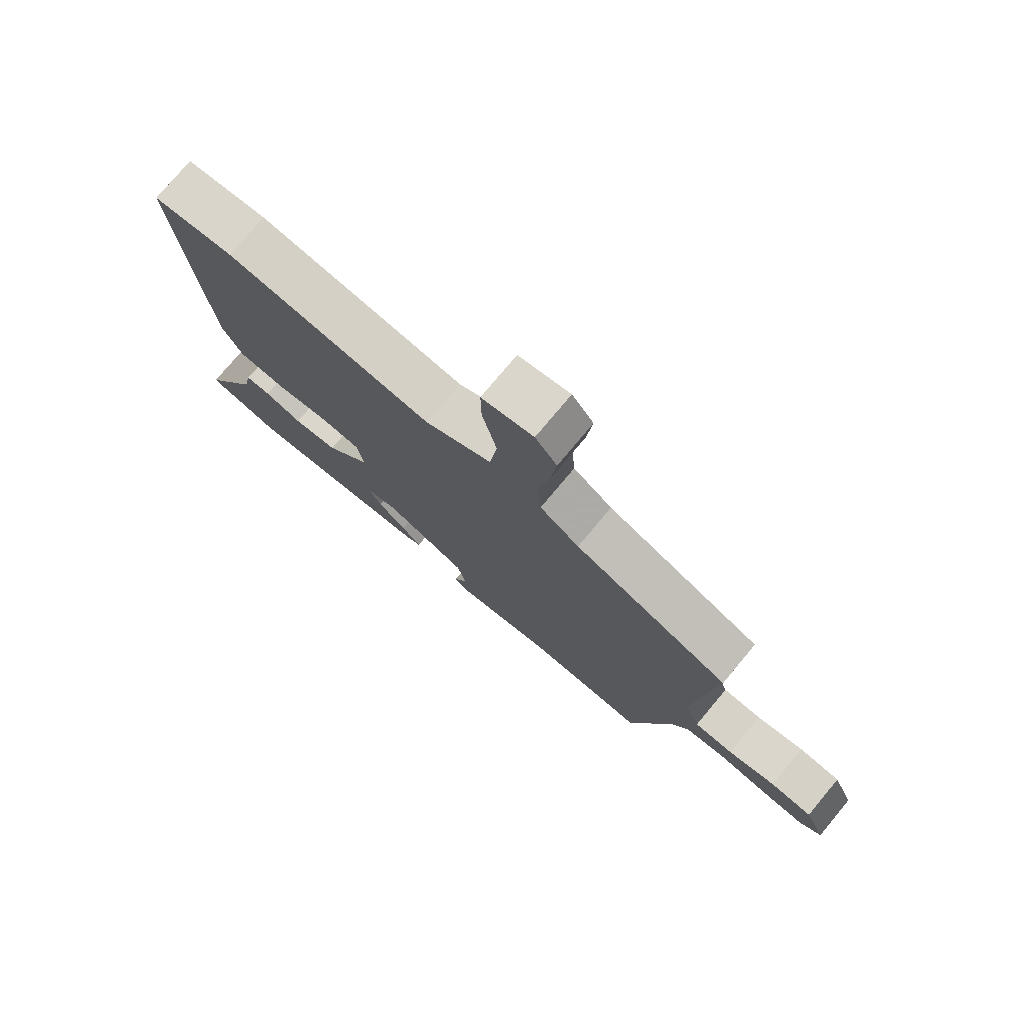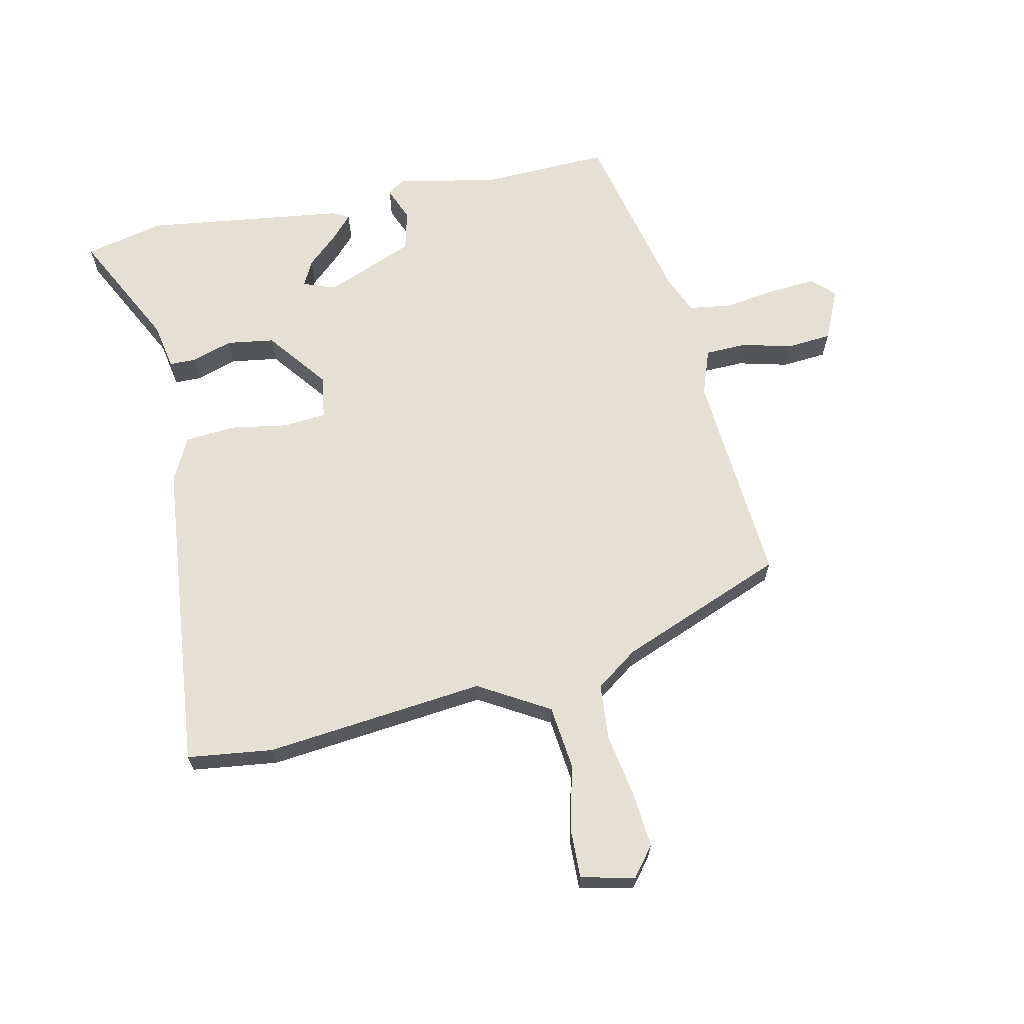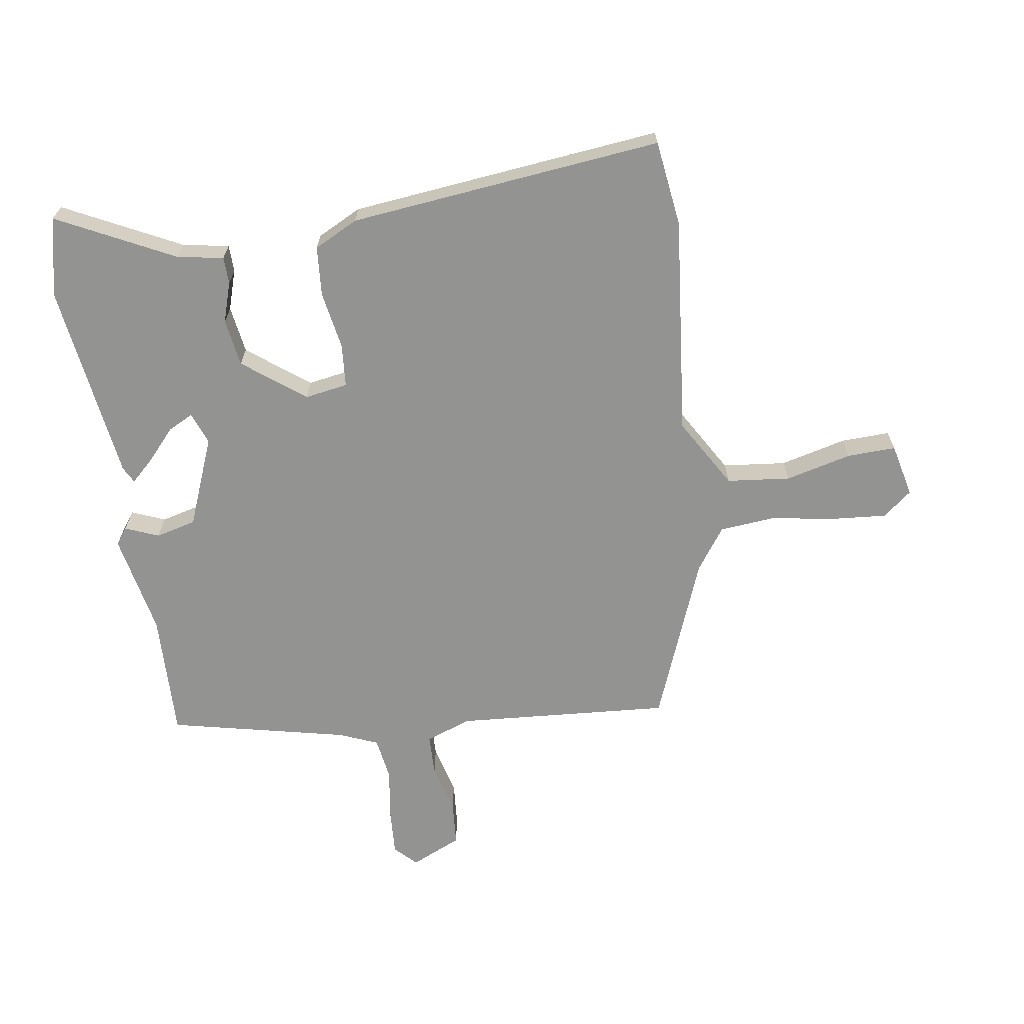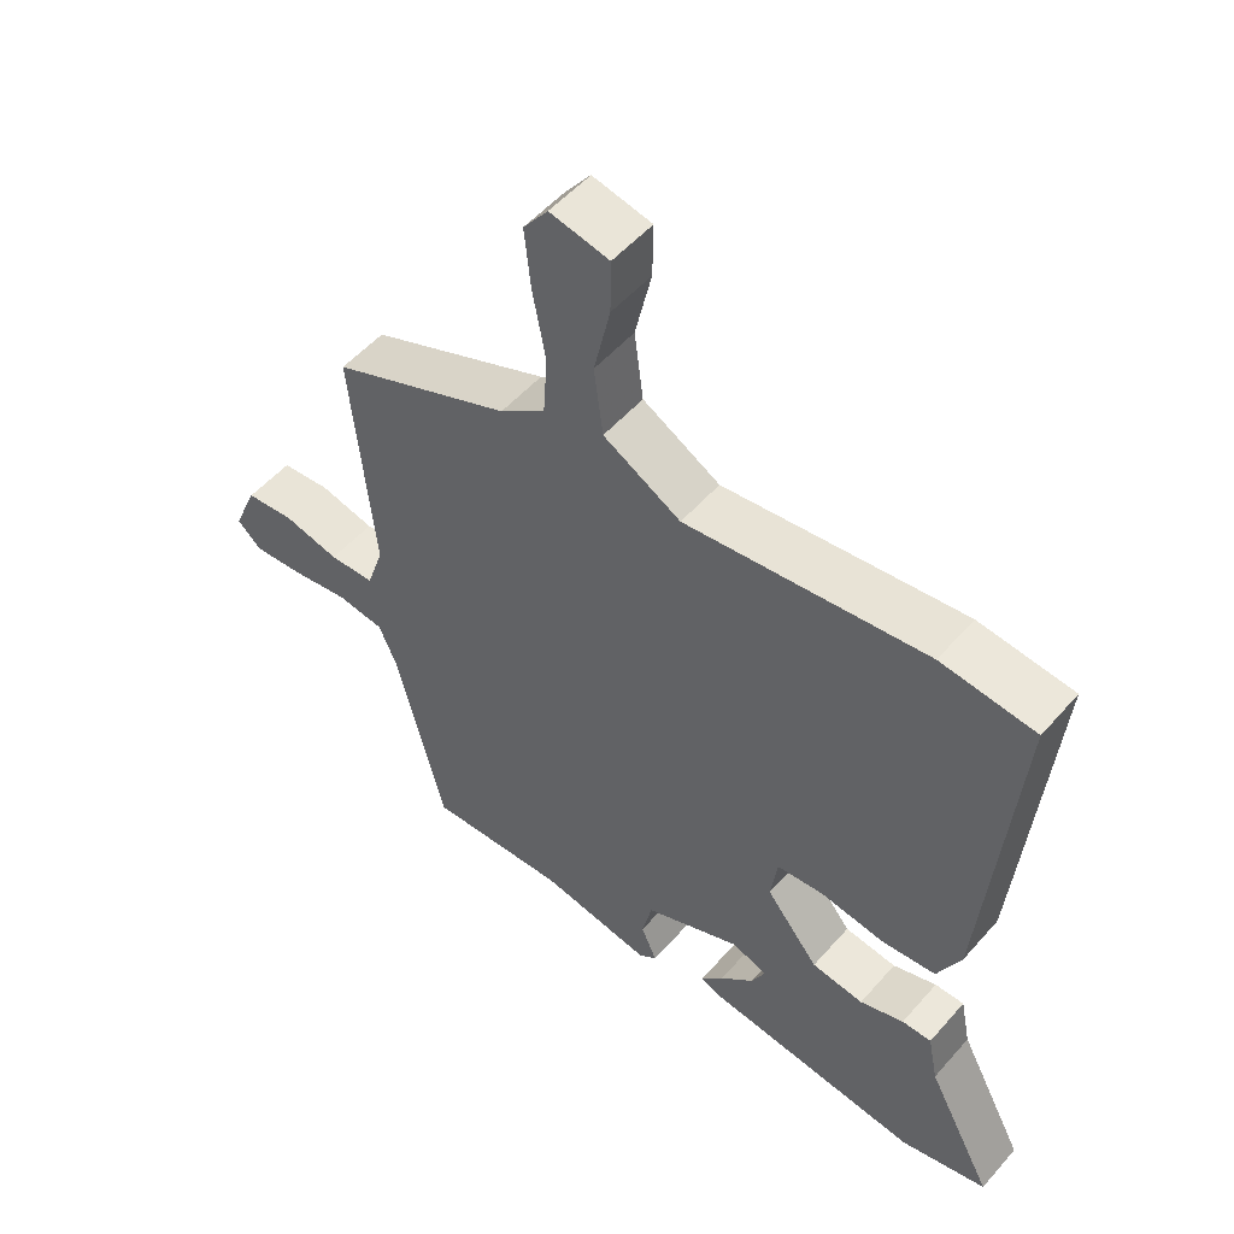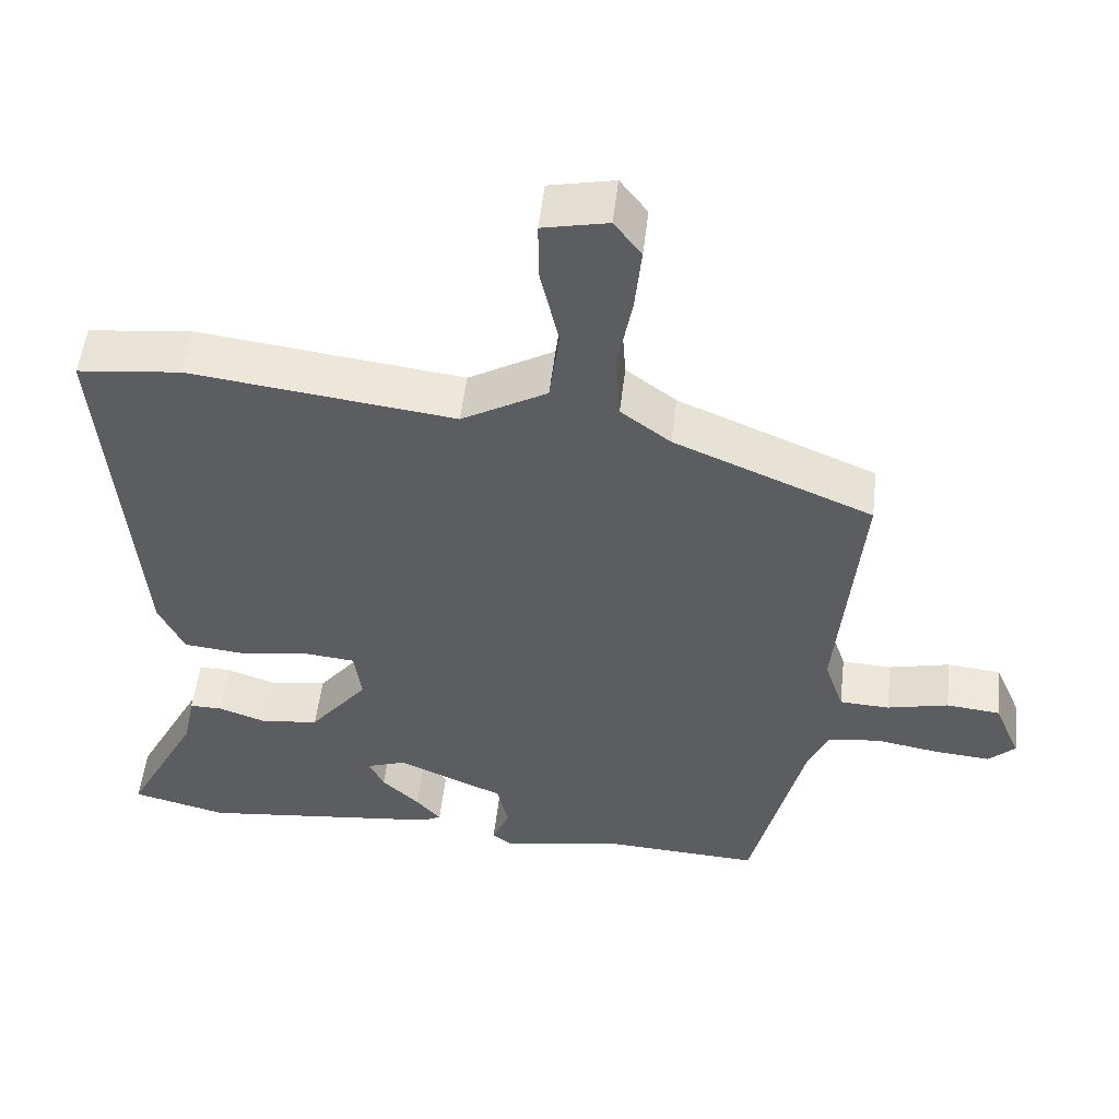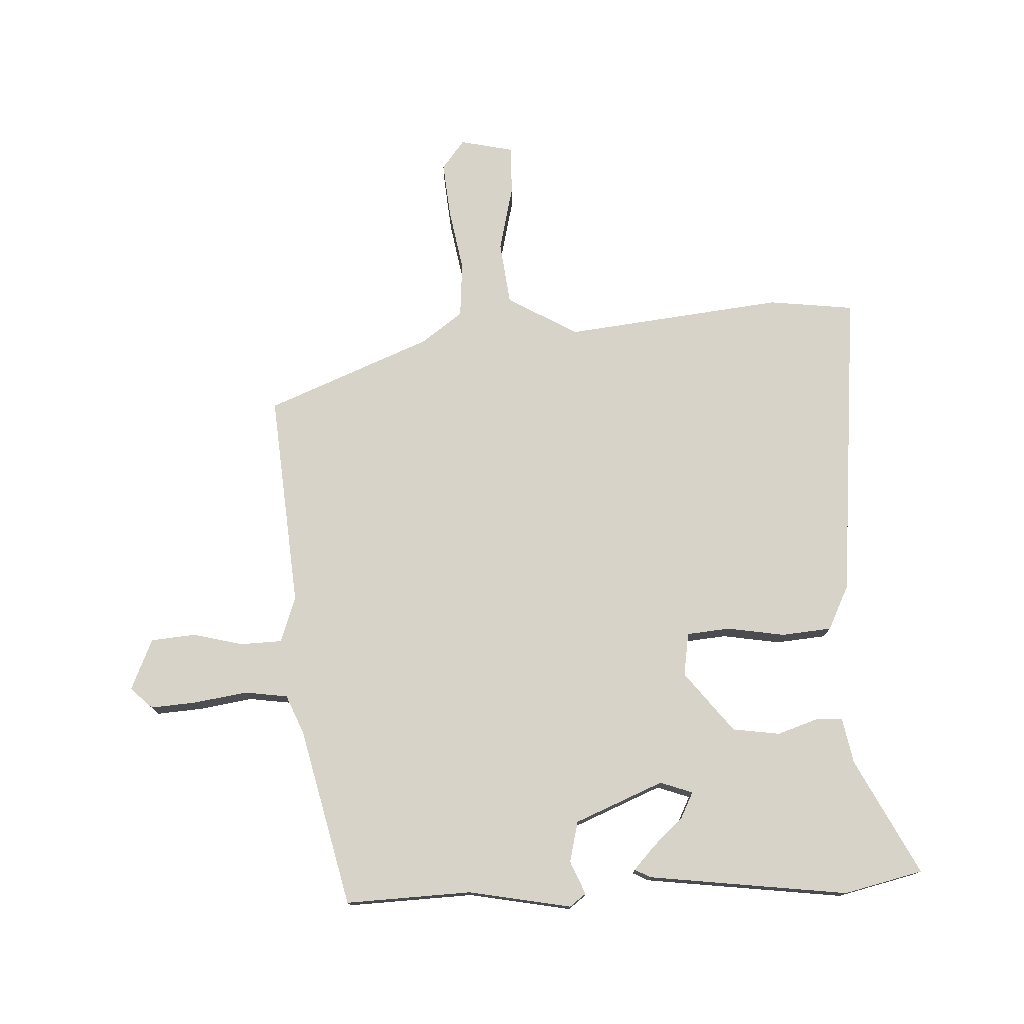
<metadata>
{"format":"obj","ext":"obj","renderer":"f3d","projection":"perspective","resolution":1024,"background":"white","views":[{"elev":76.7,"azim":39.9,"up":"+Z"},{"elev":66.1,"azim":-11.3,"up":"+Y"},{"elev":-66.6,"azim":-80.2,"up":"+Y"},{"elev":52.6,"azim":-140.1,"up":"+Z"},{"elev":52.1,"azim":6.6,"up":"+Z"},{"elev":76.0,"azim":178.0,"up":"+Y"}]}
</metadata>
<code>
v -0.512 0.07 0.499
v -0.375 0.07 0.514
v -0.025 0.07 0.471
v 0.088 0.07 0.535
v 0.101 0.07 0.636
v 0.077 0.07 0.742
v 0.076 0.07 0.82
v 0.162 0.07 0.838
v 0.198 0.07 0.791
v 0.189 0.07 0.703
v 0.17 0.07 0.601
v 0.176 0.07 0.512
v 0.242 0.07 0.463
v 0.504 0.07 0.354
v 0.472 0.07 0.011
v 0.497 0.07 -0.063
v 0.563 0.07 -0.066
v 0.644 0.07 -0.047
v 0.715 0.07 -0.054
v 0.75 0.07 -0.136
v 0.715 0.07 -0.169
v 0.642 0.07 -0.163
v 0.557 0.07 -0.149
v 0.488 0.07 -0.158
v 0.461 0.07 -0.22
v 0.391 0.07 -0.504
v 0.189 0.07 -0.494
v 0.025 0.07 -0.523
v -0.001 0.07 -0.503
v 0.022 0.07 -0.45
v 0.007 0.07 -0.385
v -0.134 0.07 -0.325
v -0.186 0.07 -0.343
v -0.166 0.07 -0.384
v -0.117 0.07 -0.43
v -0.084 0.07 -0.467
v -0.11 0.07 -0.48
v -0.43 0.07 -0.517
v -0.556 0.07 -0.486
v -0.459 0.07 -0.302
v -0.444 0.07 -0.228
v -0.401 0.07 -0.228
v -0.337 0.07 -0.25
v -0.261 0.07 -0.24
v -0.184 0.07 -0.144
v -0.194 0.07 -0.075
v -0.263 0.07 -0.068
v -0.355 0.07 -0.082
v -0.435 0.07 -0.074
v -0.469 0.07 -0.003
v -0.512 0 0.499
v -0.375 0 0.514
v -0.025 0 0.471
v 0.088 0 0.535
v 0.101 0 0.636
v 0.077 0 0.742
v 0.076 0 0.82
v 0.162 0 0.838
v 0.198 0 0.791
v 0.189 0 0.703
v 0.17 0 0.601
v 0.176 0 0.512
v 0.242 0 0.463
v 0.504 0 0.354
v 0.472 0 0.011
v 0.497 0 -0.063
v 0.563 0 -0.066
v 0.644 0 -0.047
v 0.715 0 -0.054
v 0.75 0 -0.136
v 0.715 0 -0.169
v 0.642 0 -0.163
v 0.557 0 -0.149
v 0.488 0 -0.158
v 0.461 0 -0.22
v 0.391 0 -0.504
v 0.189 0 -0.494
v 0.025 0 -0.523
v -0.001 0 -0.503
v 0.022 0 -0.45
v 0.007 0 -0.385
v -0.134 0 -0.325
v -0.186 0 -0.343
v -0.166 0 -0.384
v -0.117 0 -0.43
v -0.084 0 -0.467
v -0.11 0 -0.48
v -0.43 0 -0.517
v -0.556 0 -0.486
v -0.459 0 -0.302
v -0.444 0 -0.228
v -0.401 0 -0.228
v -0.337 0 -0.25
v -0.261 0 -0.24
v -0.184 0 -0.144
v -0.194 0 -0.075
v -0.263 0 -0.068
v -0.355 0 -0.082
v -0.435 0 -0.074
v -0.469 0 -0.003
f 1 2 3
f 50 1 3
f 49 50 3
f 48 49 3
f 47 48 3
f 46 47 3 4
f 45 46 4
f 40 41 42 43
f 39 40 43
f 38 39 43
f 37 38 43
f 36 37 43
f 35 36 43
f 34 35 43
f 33 34 43 44
f 32 33 44 45
f 27 28 29 30
f 27 30 31
f 26 27 31
f 25 26 31
f 32 45 4
f 31 32 4
f 25 31 4
f 24 25 4
f 21 22 23
f 20 21 23
f 19 20 23
f 18 19 23
f 17 18 23
f 13 14 15
f 12 13 15 16
f 9 10 11
f 8 9 11
f 7 8 11
f 6 7 11
f 5 6 11
f 5 11 12
f 4 5 12 16
f 16 17 23 24
f 4 16 24
f 53 52 51
f 53 51 100
f 53 100 99
f 53 99 98
f 53 98 97
f 54 53 97 96
f 54 96 95
f 93 92 91 90
f 93 90 89
f 93 89 88
f 93 88 87
f 93 87 86
f 93 86 85
f 93 85 84
f 94 93 84 83
f 95 94 83 82
f 80 79 78 77
f 81 80 77
f 81 77 76
f 81 76 75
f 54 95 82
f 54 82 81
f 54 81 75
f 54 75 74
f 73 72 71
f 73 71 70
f 73 70 69
f 73 69 68
f 73 68 67
f 65 64 63
f 66 65 63 62
f 61 60 59
f 61 59 58
f 61 58 57
f 61 57 56
f 61 56 55
f 62 61 55
f 66 62 55 54
f 74 73 67 66
f 74 66 54
f 1 51 52 2
f 2 52 53 3
f 3 53 54 4
f 4 54 55 5
f 5 55 56 6
f 6 56 57 7
f 7 57 58 8
f 8 58 59 9
f 9 59 60 10
f 10 60 61 11
f 11 61 62 12
f 12 62 63 13
f 13 63 64 14
f 14 64 65 15
f 15 65 66 16
f 16 66 67 17
f 17 67 68 18
f 18 68 69 19
f 19 69 70 20
f 20 70 71 21
f 21 71 72 22
f 22 72 73 23
f 23 73 74 24
f 24 74 75 25
f 25 75 76 26
f 26 76 77 27
f 27 77 78 28
f 28 78 79 29
f 29 79 80 30
f 30 80 81 31
f 31 81 82 32
f 32 82 83 33
f 33 83 84 34
f 34 84 85 35
f 35 85 86 36
f 36 86 87 37
f 37 87 88 38
f 38 88 89 39
f 39 89 90 40
f 40 90 91 41
f 41 91 92 42
f 42 92 93 43
f 43 93 94 44
f 44 94 95 45
f 45 95 96 46
f 46 96 97 47
f 47 97 98 48
f 48 98 99 49
f 49 99 100 50
f 50 100 51 1

</code>
